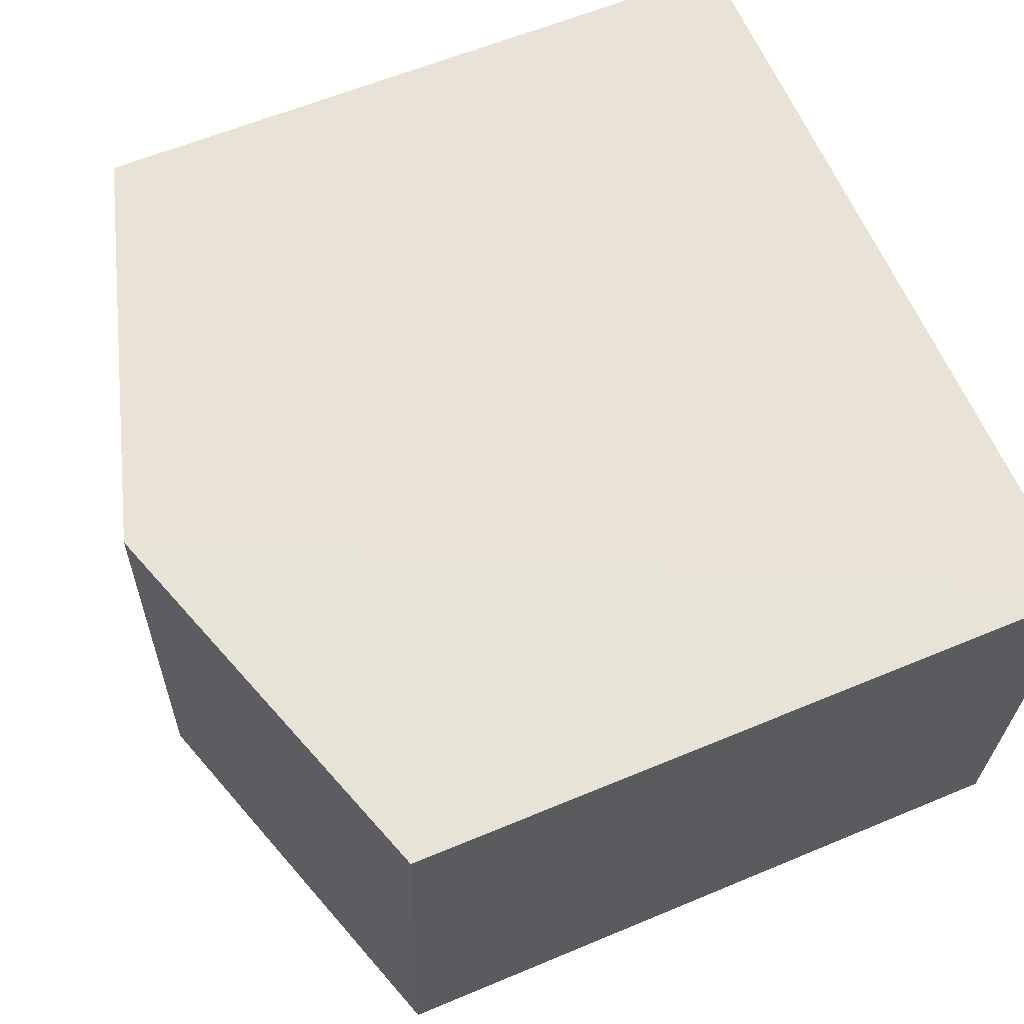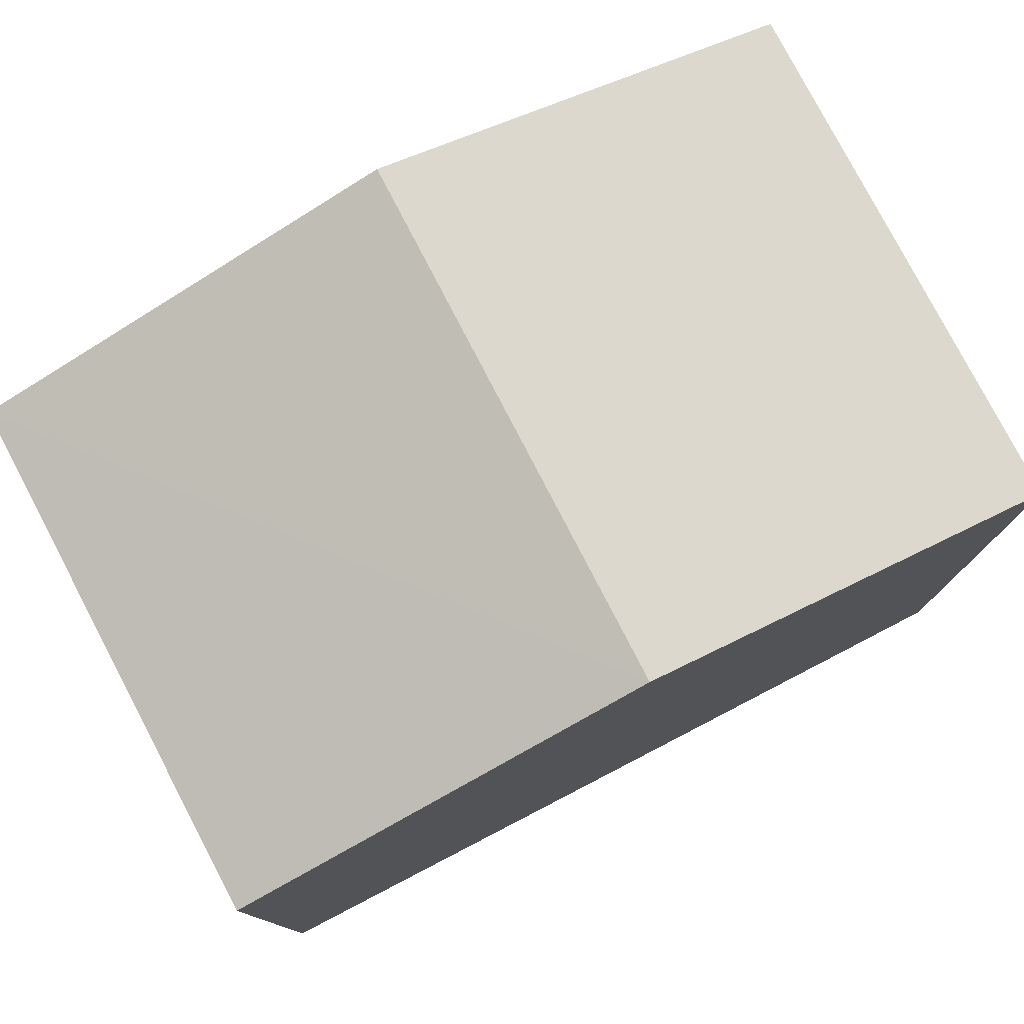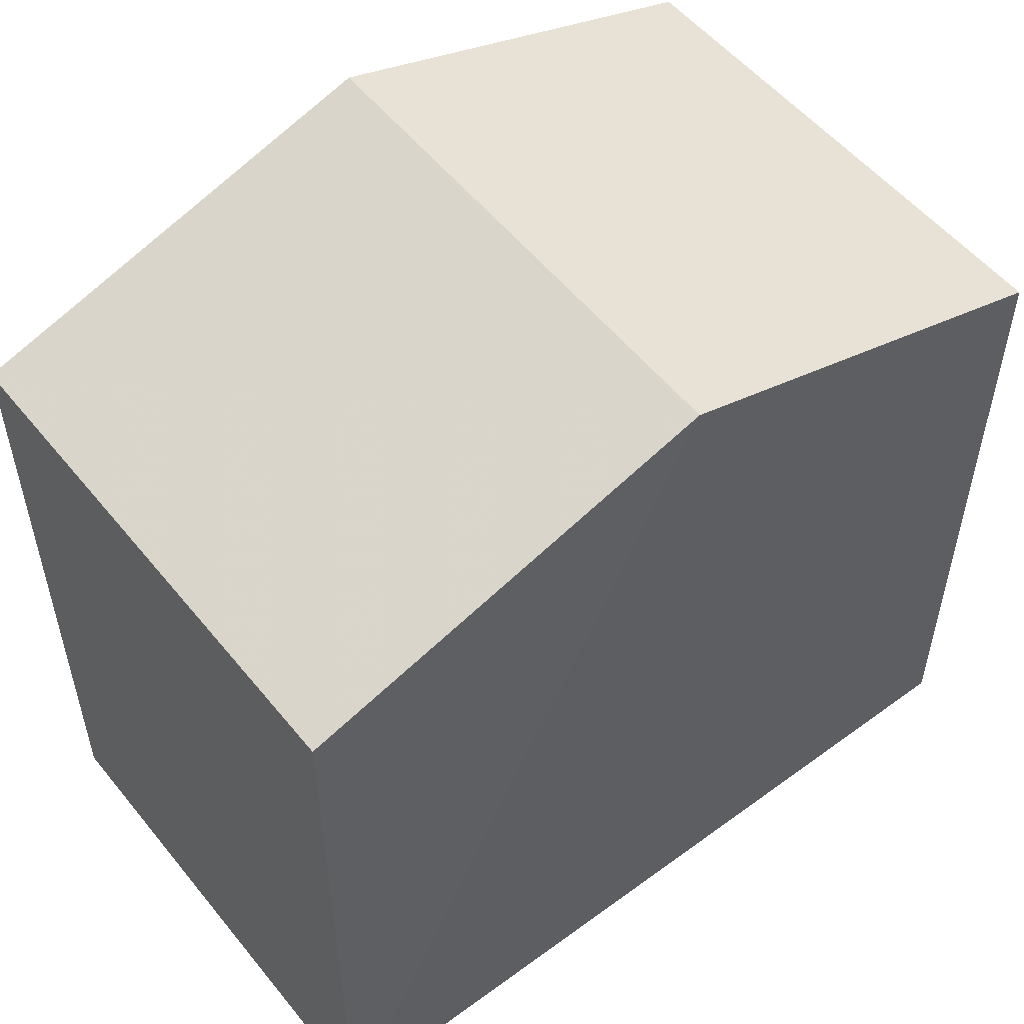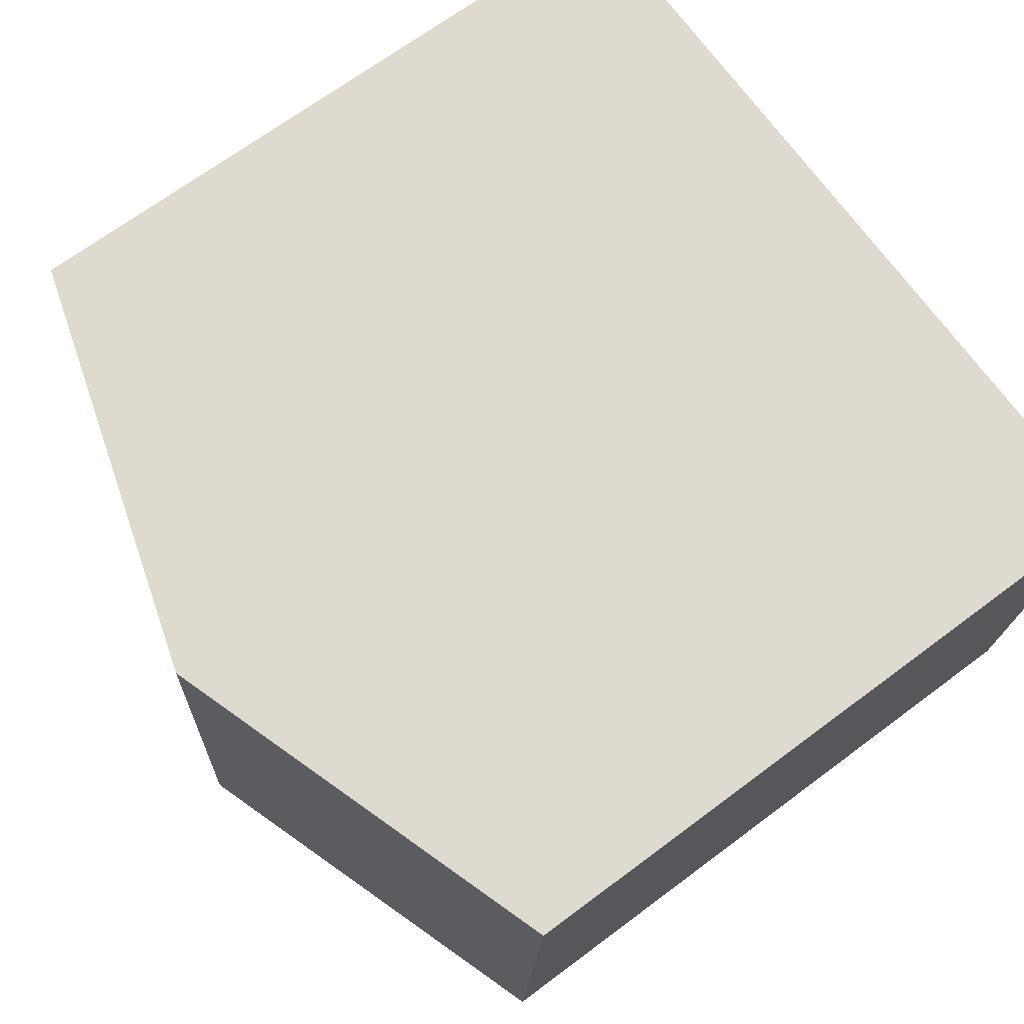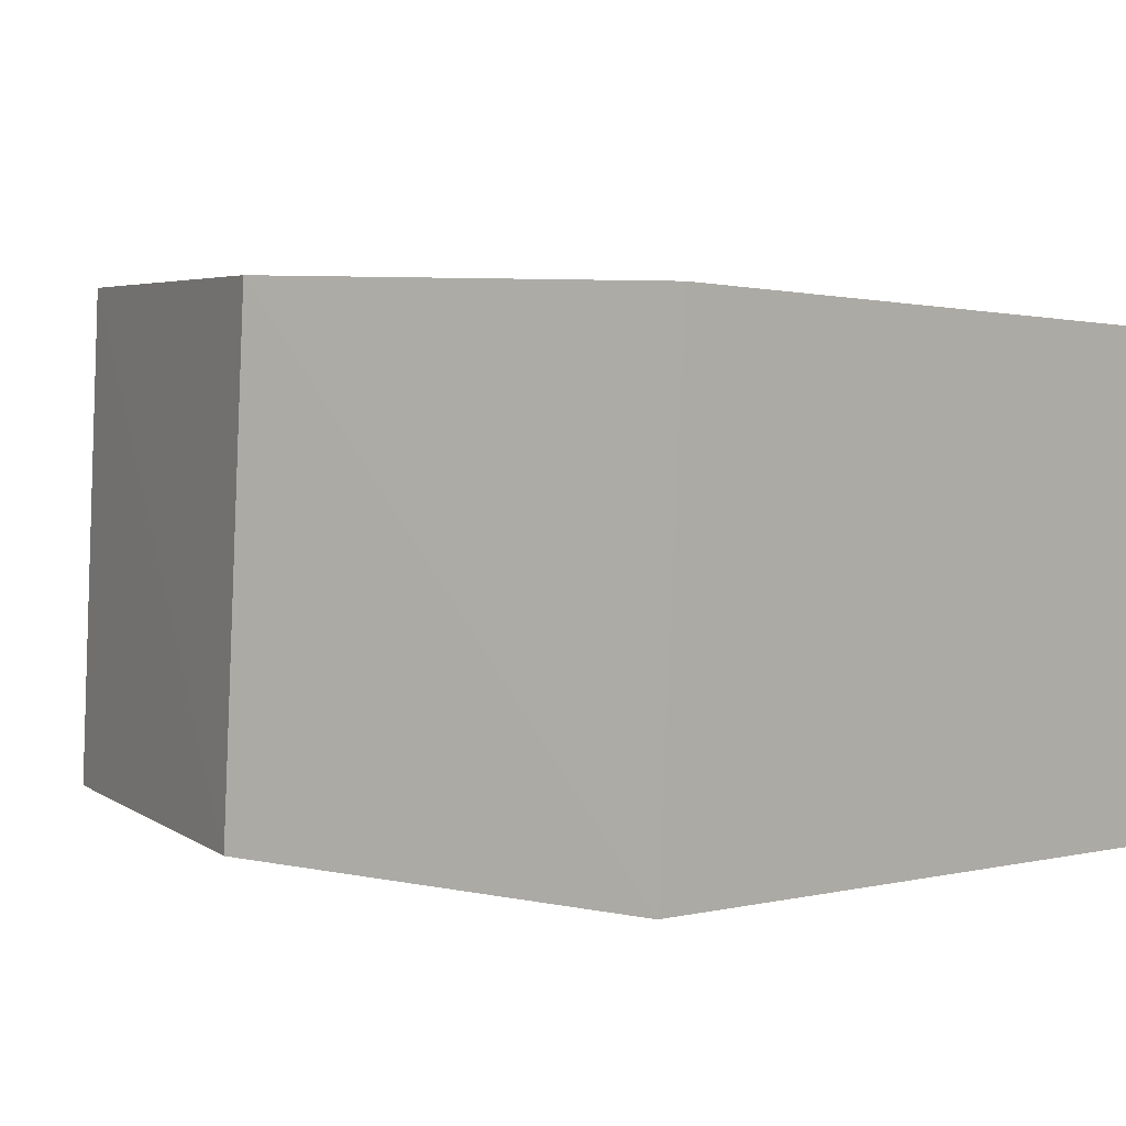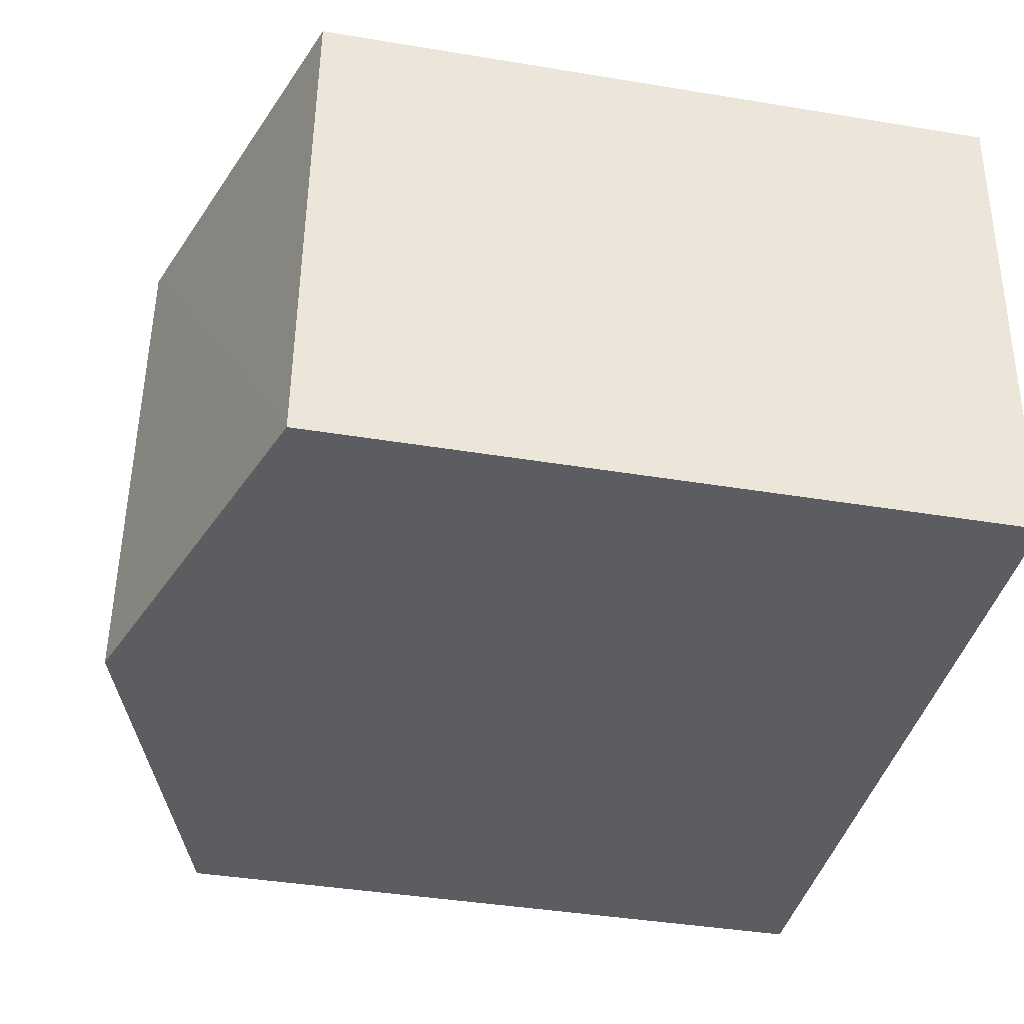
<metadata>
{"format":"obj","ext":"obj","renderer":"f3d","projection":"perspective","resolution":1024,"background":"white","views":[{"elev":59.8,"azim":66.7,"up":"+Y"},{"elev":78.6,"azim":149.0,"up":"+Z"},{"elev":53.8,"azim":-41.5,"up":"+Z"},{"elev":68.7,"azim":53.2,"up":"+Y"},{"elev":0.7,"azim":45.5,"up":"+Y"},{"elev":-40.6,"azim":78.4,"up":"+Y"}]}
</metadata>
<code>
v -3.733e+05 -1.041e+05 27.12
v -3.733e+05 -1.041e+05 27.12
v -3.733e+05 -1.041e+05 27.12
v -3.733e+05 -1.041e+05 27.12
v -3.733e+05 -1.041e+05 34.39
v -3.733e+05 -1.041e+05 34.39
v -3.733e+05 -1.041e+05 35.76
v -3.733e+05 -1.041e+05 35.76
v -3.733e+05 -1.041e+05 34.39
v -3.733e+05 -1.041e+05 34.39
f 1 2 3
f 1 4 2
f 5 6 7
f 8 5 7
f 9 10 8
f 7 9 8
f 10 1 3
f 10 9 1
f 10 3 8
f 3 2 8
f 2 5 8
f 6 2 4
f 6 5 2
f 6 4 7
f 4 1 7
f 1 9 7

</code>
